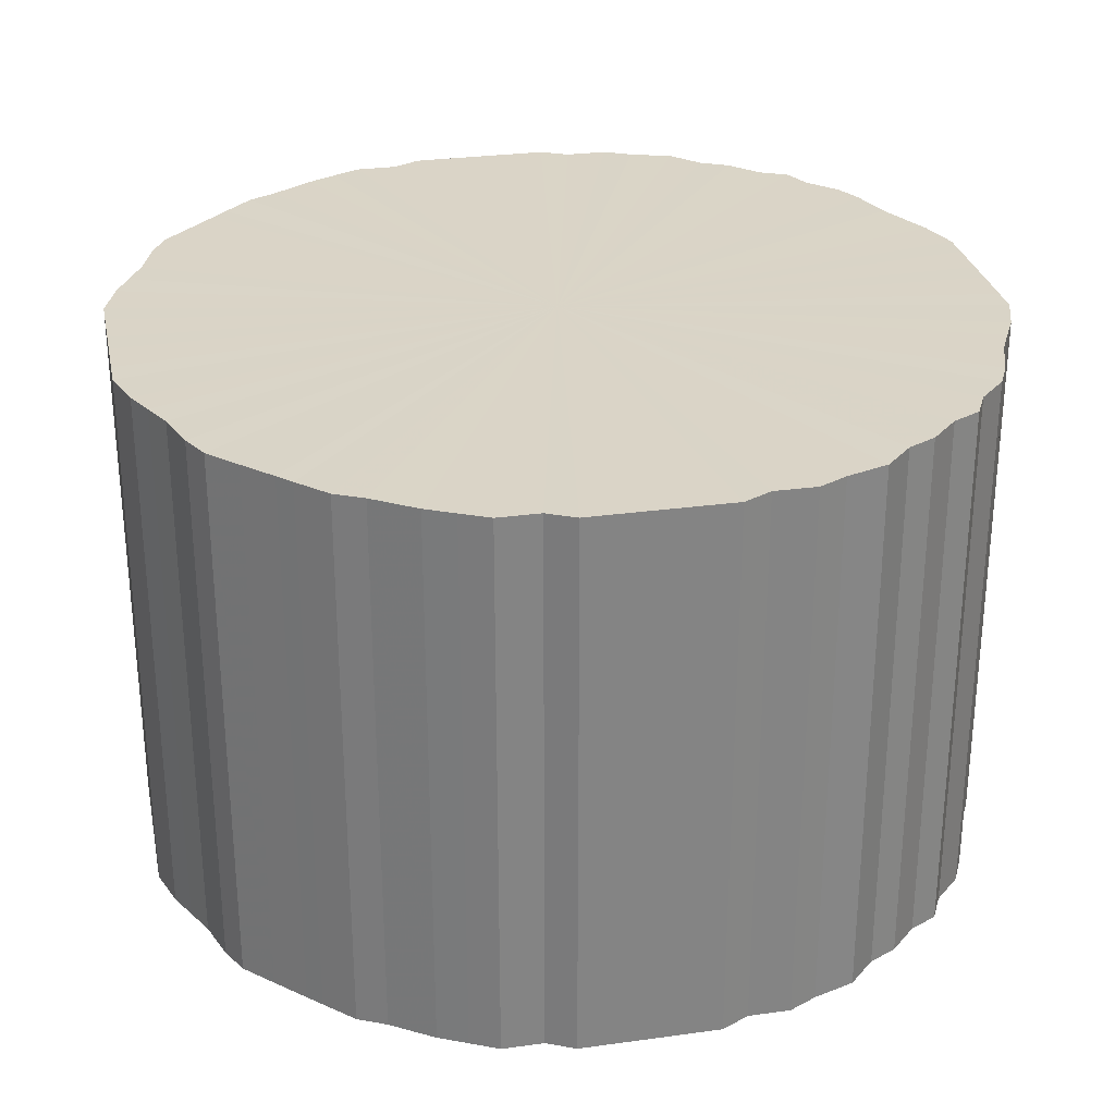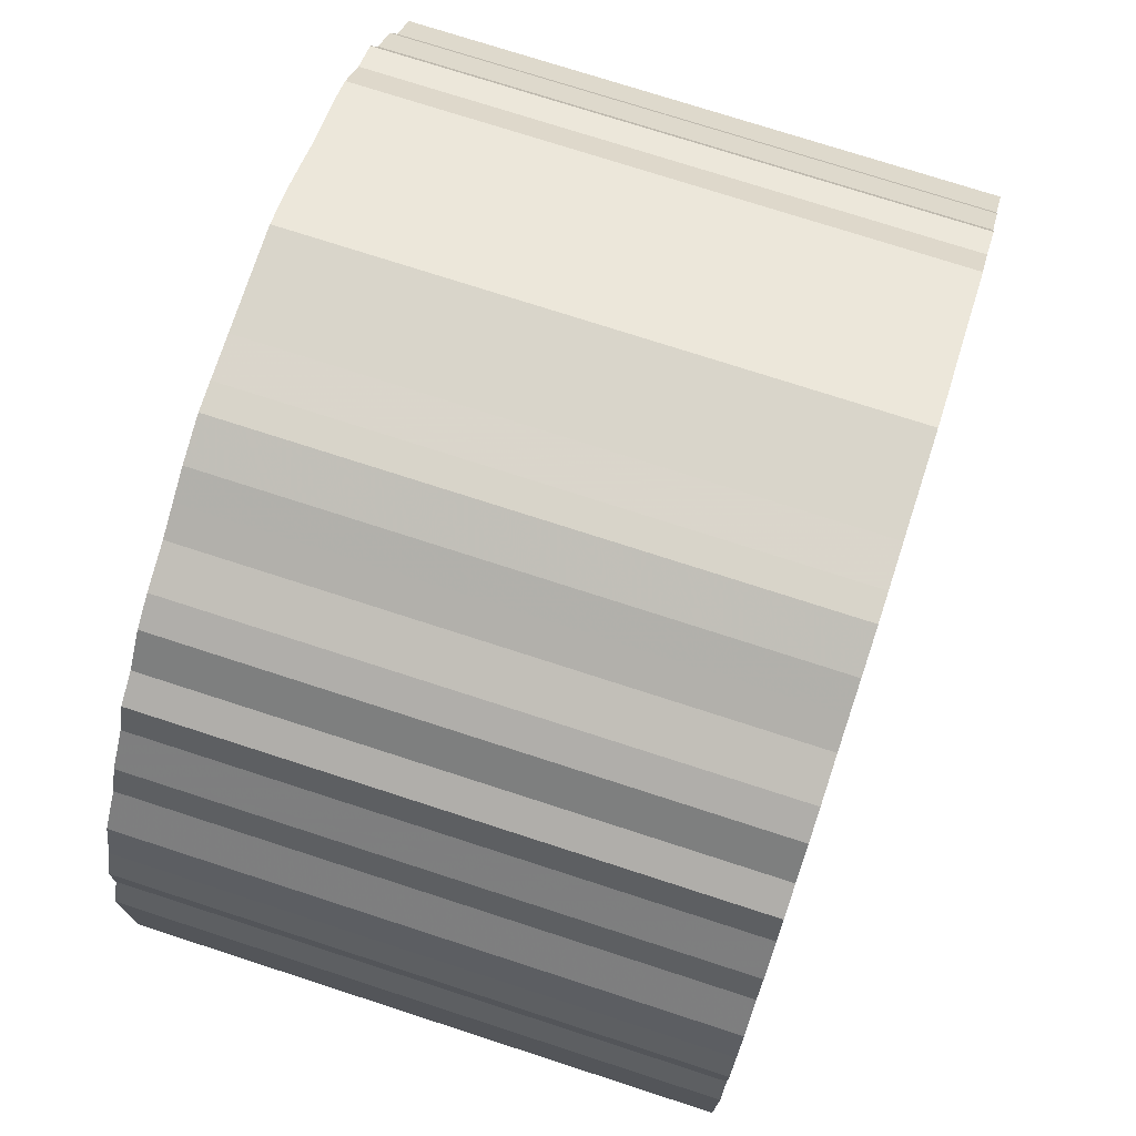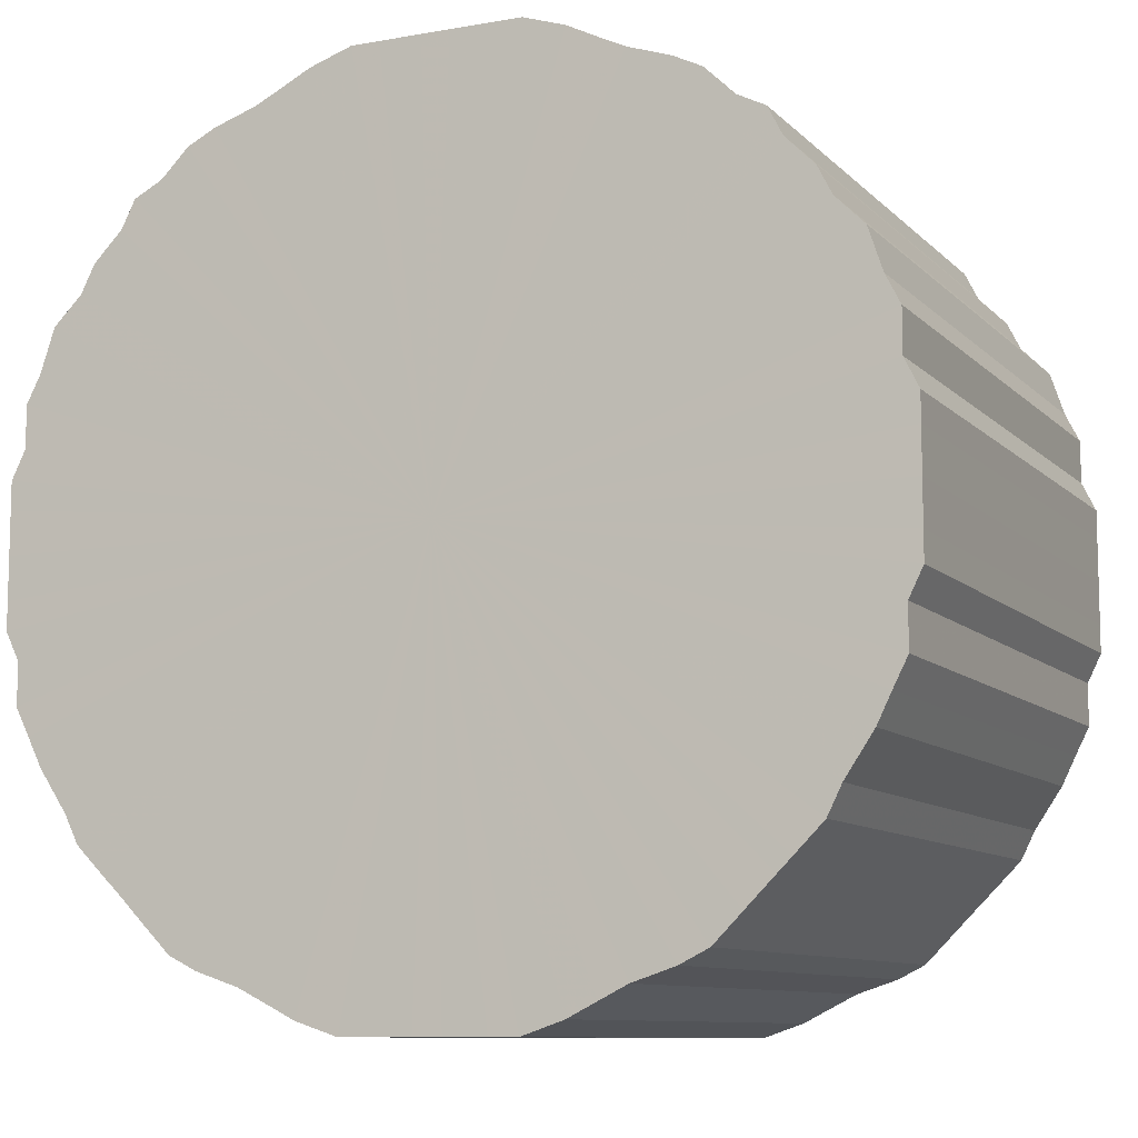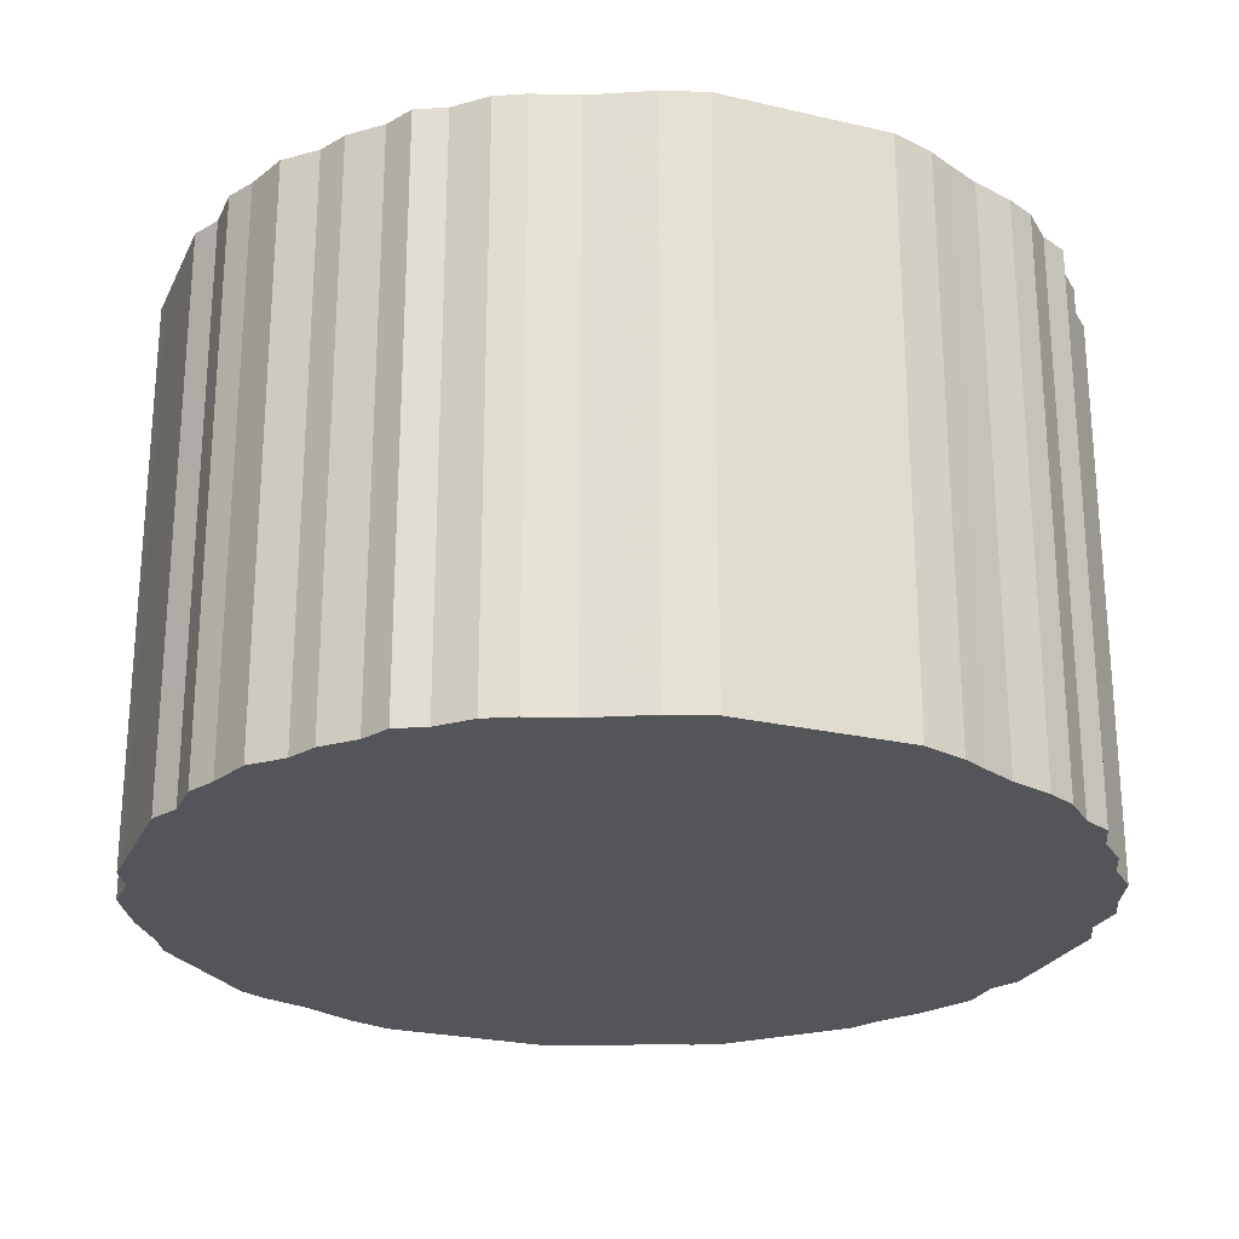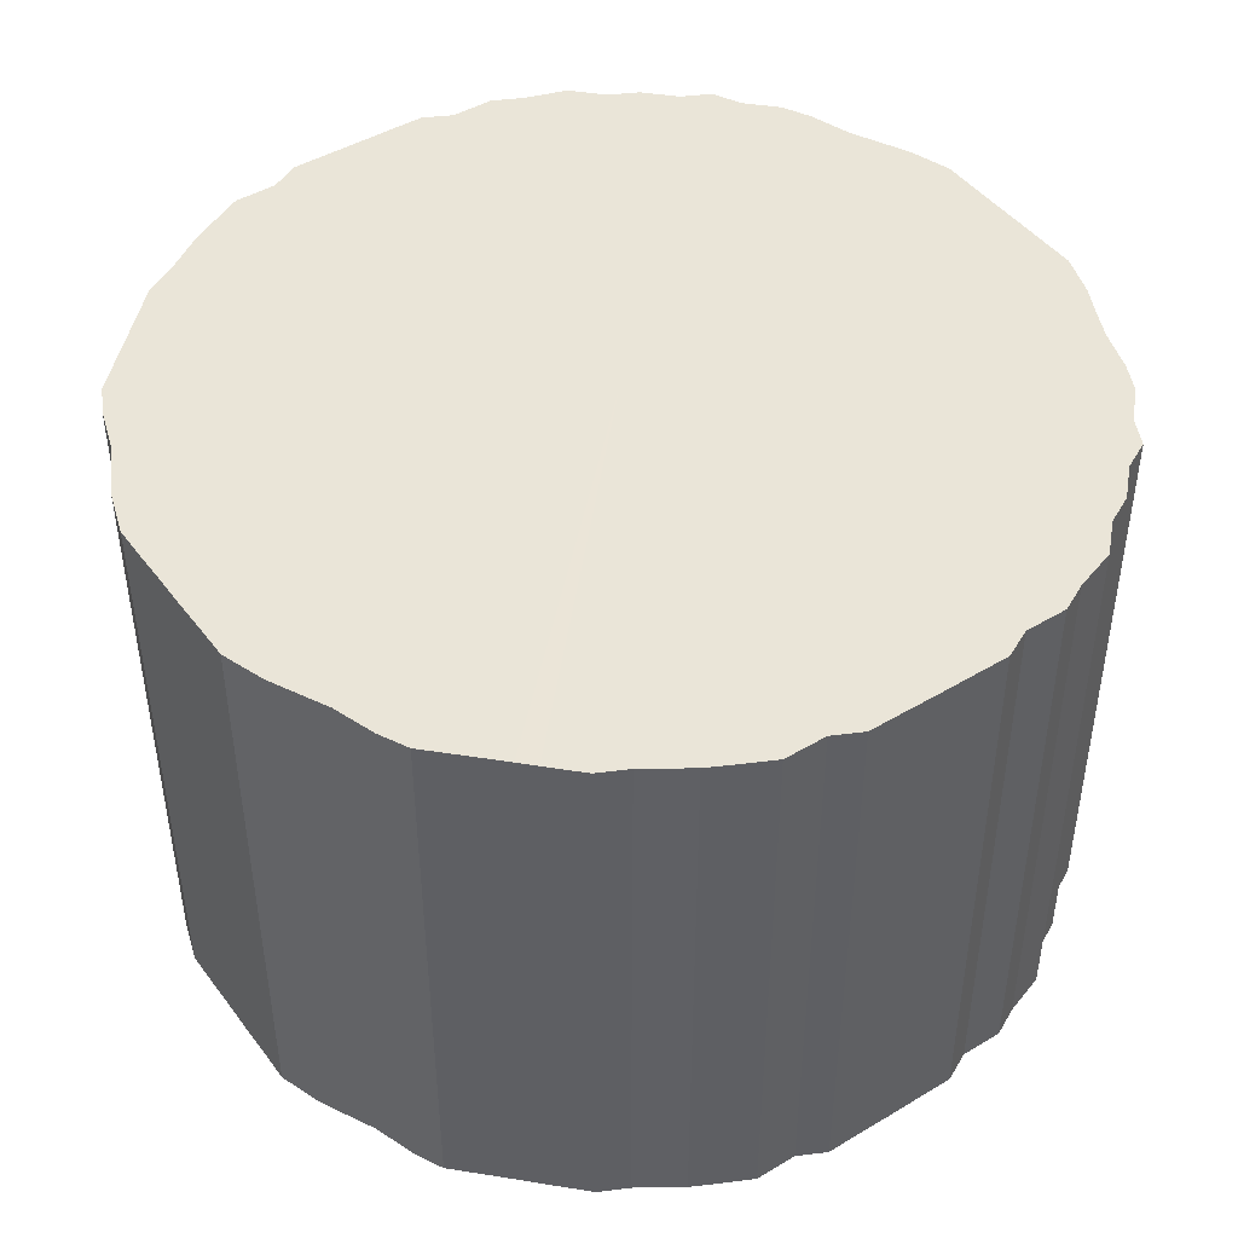
<metadata>
{"format":"obj","ext":"obj","renderer":"f3d","projection":"perspective","resolution":1024,"background":"white","views":[{"elev":28.9,"azim":78.4,"up":"+Z"},{"elev":74.4,"azim":108.0,"up":"+Y"},{"elev":-9.7,"azim":24.7,"up":"+Y"},{"elev":-24.8,"azim":159.2,"up":"+Z"},{"elev":45.3,"azim":55.4,"up":"+Z"}]}
</metadata>
<code>
o 12362
v 2189 1884 3.75
v 2189 1884 3.75
v 2189 1884 3.35
v 2189 1884 3.75
v 2189 1884 3.35
v 2189 1884 3.75
v 2189 1884 3.35
v 2189 1884 3.75
v 2189 1884 3.35
v 2189 1884 3.75
v 2189 1884 3.35
v 2189 1884 3.75
v 2189 1884 3.35
v 2189 1884 3.75
v 2189 1884 3.35
v 2189 1884 3.75
v 2189 1884 3.35
v 2189 1884 3.75
v 2189 1884 3.35
v 2189 1884 3.75
v 2189 1884 3.35
v 2189 1884 3.75
v 2189 1884 3.35
v 2189 1884 3.75
v 2189 1884 3.35
v 2189 1884 3.75
v 2189 1884 3.35
v 2189 1884 3.75
v 2189 1884 3.35
v 2189 1884 3.75
v 2189 1884 3.35
v 2189 1884 3.75
v 2189 1884 3.35
v 2189 1884 3.75
v 2189 1884 3.35
v 2189 1884 3.75
v 2189 1884 3.35
v 2189 1884 3.75
v 2189 1884 3.35
v 2189 1884 3.75
v 2189 1884 3.35
v 2189 1884 3.75
v 2189 1884 3.35
v 2189 1884 3.75
v 2189 1884 3.35
v 2189 1884 3.75
v 2189 1884 3.35
v 2189 1884 3.75
v 2189 1884 3.35
v 2189 1884 3.75
v 2189 1884 3.35
v 2189 1884 3.75
v 2189 1884 3.35
v 2189 1884 3.75
v 2189 1884 3.35
v 2189 1884 3.75
v 2189 1884 3.35
v 2189 1884 3.75
v 2189 1884 3.35
v 2189 1884 3.75
v 2189 1884 3.35
v 2189 1884 3.75
v 2189 1884 3.35
v 2189 1884 3.75
v 2189 1884 3.35
v 2189 1884 3.75
v 2189 1884 3.35
v 2189 1884 3.75
v 2189 1884 3.35
v 2189 1884 3.75
v 2189 1884 3.35
v 2189 1884 3.75
v 2189 1884 3.35
v 2189 1884 3.75
v 2189 1884 3.35
v 2189 1884 3.75
v 2189 1884 3.35
v 2189 1884 3.75
v 2189 1884 3.35
v 2189 1884 3.75
v 2189 1884 3.35
v 2189 1884 3.75
v 2189 1884 3.35
v 2189 1884 3.75
v 2189 1884 3.35
v 2189 1884 3.75
v 2189 1884 3.35
v 2189 1884 3.75
v 2189 1884 3.35
v 2189 1884 3.75
v 2189 1884 3.35
v 2189 1884 3.75
v 2189 1884 3.35
v 2189 1884 3.75
v 2189 1884 3.35
v 2189 1884 3.75
v 2189 1884 3.35
v 2189 1884 3.75
v 2189 1884 3.35
v 2189 1884 3.75
v 2189 1884 3.35
v 2189 1884 3.75
v 2189 1884 3.35
v 2189 1884 3.75
v 2189 1884 3.35
v 2189 1884 3.75
v 2189 1884 3.35
v 2189 1884 3.75
v 2189 1884 3.35
v 2189 1884 3.75
v 2189 1884 3.35
v 2189 1884 3.75
v 2189 1884 3.35
v 2189 1884 3.75
v 2189 1884 3.35
v 2189 1884 3.75
v 2189 1884 3.35
v 2189 1884 3.75
v 2189 1884 3.35
v 2189 1884 3.75
v 2189 1884 3.35
v 2189 1884 3.75
v 2189 1884 3.35
v 2189 1884 3.75
v 2189 1884 3.35
v 2189 1884 3.75
v 2189 1884 3.35
v 2189 1884 3.75
v 2189 1884 3.35
v 2189 1884 3.75
v 2189 1884 3.35
v 2189 1884 3.75
v 2189 1884 3.35
v 2189 1884 3.75
v 2189 1884 3.35
v 2189 1884 3.75
v 2189 1884 3.35
v 2189 1884 3.75
v 2189 1884 3.35
v 2189 1884 3.75
v 2189 1884 3.35
v 2189 1884 3.75
v 2189 1884 3.35
v 2189 1884 3.75
v 2189 1884 3.35
v 2189 1884 3.75
v 2189 1884 3.35
v 2189 1884 3.75
v 2189 1884 3.35
v 2189 1884 3.75
v 2189 1884 3.35
v 2189 1884 3.75
v 2189 1884 3.35
v 2189 1884 3.75
v 2189 1884 3.35
v 2189 1884 3.35
v 2189 1884 3.35
v 2189 1884 3.75
v 2189 1884 3.35
v 2189 1884 3.75
v 2189 1884 3.35
v 2189 1884 3.35
v 2189 1884 3.75
v 2189 1884 3.35
v 2189 1884 3.75
v 2189 1884 3.75
v 2189 1884 3.35
v 2189 1884 3.35
v 2189 1884 3.75
v 2189 1884 3.35
v 2189 1884 3.75
v 2189 1884 3.75
v 2189 1884 3.35
v 2189 1884 3.35
v 2189 1884 3.75
v 2189 1884 3.35
v 2189 1884 3.75
v 2189 1884 3.75
v 2189 1884 3.35
v 2189 1884 3.35
v 2189 1884 3.75
v 2189 1884 3.35
v 2189 1884 3.75
v 2189 1884 3.75
v 2189 1884 3.35
v 2189 1884 3.35
v 2189 1884 3.75
v 2189 1884 3.35
v 2189 1884 3.75
v 2189 1884 3.75
v 2189 1884 3.35
v 2189 1884 3.35
v 2189 1884 3.75
v 2189 1884 3.35
v 2189 1884 3.75
v 2189 1884 3.75
v 2189 1884 3.35
v 2189 1884 3.35
v 2189 1884 3.75
v 2189 1884 3.35
v 2189 1884 3.75
v 2189 1884 3.75
v 2189 1884 3.35
v 2189 1884 3.35
v 2189 1884 3.75
v 2189 1884 3.35
v 2189 1884 3.75
v 2189 1884 3.75
v 2189 1884 3.35
v 2189 1884 3.35
v 2189 1884 3.75
v 2189 1884 3.35
v 2189 1884 3.75
v 2189 1884 3.75
v 2189 1884 3.35
v 2189 1884 3.35
v 2189 1884 3.75
v 2189 1884 3.35
v 2189 1884 3.75
v 2189 1884 3.75
v 2189 1884 3.35
v 2189 1884 3.35
v 2189 1884 3.75
v 2189 1884 3.35
v 2189 1884 3.75
v 2189 1884 3.75
v 2189 1884 3.35
v 2189 1884 3.35
v 2189 1884 3.75
v 2189 1884 3.35
v 2189 1884 3.75
v 2189 1884 3.75
v 2189 1884 3.35
v 2189 1884 3.35
v 2189 1884 3.75
v 2189 1884 3.35
v 2189 1884 3.75
v 2189 1884 3.75
v 2189 1884 3.35
v 2189 1884 3.35
v 2189 1884 3.75
v 2189 1884 3.35
v 2189 1884 3.75
v 2189 1884 3.75
v 2189 1884 3.35
v 2189 1884 3.35
v 2189 1884 3.75
v 2189 1884 3.35
v 2189 1884 3.75
v 2189 1884 3.75
v 2189 1884 3.35
v 2189 1884 3.35
v 2189 1884 3.75
v 2189 1884 3.35
v 2189 1884 3.75
v 2189 1884 3.75
v 2189 1884 3.35
v 2189 1884 3.35
v 2189 1884 3.75
v 2189 1884 3.35
v 2189 1884 3.75
v 2189 1884 3.75
v 2189 1884 3.35
v 2189 1884 3.35
v 2189 1884 3.75
v 2189 1884 3.35
v 2189 1884 3.75
v 2189 1884 3.75
v 2189 1884 3.35
v 2189 1884 3.35
v 2189 1884 3.75
v 2189 1884 3.35
v 2189 1884 3.75
v 2189 1884 3.75
v 2189 1884 3.35
v 2189 1884 3.35
v 2189 1884 3.75
v 2189 1884 3.35
v 2189 1884 3.75
v 2189 1884 3.75
v 2189 1884 3.35
v 2189 1884 3.35
v 2189 1884 3.75
v 2189 1884 3.35
v 2189 1884 3.75
v 2189 1884 3.75
v 2189 1884 3.35
v 2189 1884 3.35
v 2189 1884 3.75
v 2189 1884 3.35
v 2189 1884 3.75
v 2189 1884 3.75
v 2189 1884 3.35
v 2189 1884 3.35
v 2189 1884 3.75
v 2189 1884 3.35
v 2189 1884 3.75
v 2189 1884 3.75
v 2189 1884 3.35
v 2189 1884 3.35
v 2189 1884 3.75
v 2189 1884 3.35
v 2189 1884 3.75
v 2189 1884 3.75
v 2189 1884 3.35
v 2189 1884 3.35
v 2189 1884 3.75
v 2189 1884 3.35
v 2189 1884 3.75
v 2189 1884 3.75
v 2189 1884 3.35
v 2189 1884 3.75
v 2189 1884 3.75
v 2189 1884 3.75
v 2189 1884 3.75
v 2189 1884 3.75
v 2189 1884 3.75
v 2189 1884 3.75
v 2189 1884 3.75
v 2189 1884 3.75
v 2189 1884 3.75
v 2189 1884 3.75
v 2189 1884 3.75
v 2189 1884 3.75
v 2189 1884 3.75
v 2189 1884 3.75
v 2189 1884 3.75
v 2189 1884 3.75
v 2189 1884 3.75
v 2189 1884 3.75
v 2189 1884 3.75
v 2189 1884 3.75
v 2189 1884 3.75
v 2189 1884 3.75
v 2189 1884 3.75
v 2189 1884 3.75
v 2189 1884 3.75
v 2189 1884 3.75
v 2189 1884 3.75
v 2189 1884 3.75
v 2189 1884 3.75
v 2189 1884 3.75
v 2189 1884 3.75
v 2189 1884 3.75
v 2189 1884 3.75
v 2189 1884 3.75
v 2189 1884 3.75
v 2189 1884 3.75
v 2189 1884 3.75
v 2189 1884 3.75
v 2189 1884 3.75
v 2189 1884 3.75
v 2189 1884 3.75
v 2189 1884 3.75
v 2189 1884 3.75
v 2189 1884 3.75
v 2189 1884 3.75
v 2189 1884 3.75
v 2189 1884 3.75
v 2189 1884 3.75
v 2189 1884 3.75
v 2189 1884 3.75
v 2189 1884 3.75
v 2189 1884 3.75
v 2189 1884 3.75
v 2189 1884 3.75
v 2189 1884 3.75
v 2189 1884 3.75
v 2189 1884 3.75
v 2189 1884 3.75
v 2189 1884 3.75
v 2189 1884 3.75
v 2189 1884 3.75
v 2189 1884 3.75
v 2189 1884 3.75
v 2189 1884 3.75
v 2189 1884 3.75
v 2189 1884 3.75
v 2189 1884 3.75
v 2189 1884 3.75
v 2189 1884 3.75
v 2189 1884 3.75
v 2189 1884 3.75
v 2189 1884 3.75
v 2189 1884 3.75
v 2189 1884 3.75
v 2189 1884 3.75
v 2189 1884 3.75
v 2189 1884 3.75
v 2189 1884 3.75
v 2189 1884 3.75
v 2189 1884 3.35
v 2189 1884 3.35
v 2189 1884 3.35
v 2189 1884 3.35
v 2189 1884 3.35
v 2189 1884 3.35
v 2189 1884 3.35
v 2189 1884 3.35
v 2189 1884 3.35
v 2189 1884 3.35
v 2189 1884 3.35
v 2189 1884 3.35
v 2189 1884 3.35
v 2189 1884 3.35
v 2189 1884 3.35
v 2189 1884 3.35
v 2189 1884 3.35
v 2189 1884 3.35
v 2189 1884 3.35
v 2189 1884 3.35
v 2189 1884 3.35
v 2189 1884 3.35
v 2189 1884 3.35
v 2189 1884 3.35
v 2189 1884 3.35
v 2189 1884 3.35
v 2189 1884 3.35
v 2189 1884 3.35
v 2189 1884 3.35
v 2189 1884 3.35
v 2189 1884 3.35
v 2189 1884 3.35
v 2189 1884 3.35
v 2189 1884 3.35
v 2189 1884 3.35
v 2189 1884 3.35
v 2189 1884 3.35
v 2189 1884 3.35
v 2189 1884 3.35
v 2189 1884 3.35
v 2189 1884 3.35
v 2189 1884 3.35
v 2189 1884 3.35
v 2189 1884 3.35
v 2189 1884 3.35
v 2189 1884 3.35
v 2189 1884 3.35
v 2189 1884 3.35
v 2189 1884 3.35
v 2189 1884 3.35
v 2189 1884 3.35
v 2189 1884 3.35
v 2189 1884 3.35
v 2189 1884 3.35
v 2189 1884 3.35
v 2189 1884 3.35
v 2189 1884 3.35
v 2189 1884 3.35
v 2189 1884 3.35
v 2189 1884 3.35
v 2189 1884 3.35
v 2189 1884 3.35
v 2189 1884 3.35
v 2189 1884 3.35
v 2189 1884 3.35
v 2189 1884 3.35
v 2189 1884 3.35
v 2189 1884 3.35
v 2189 1884 3.35
v 2189 1884 3.35
v 2189 1884 3.35
v 2189 1884 3.35
v 2189 1884 3.35
v 2189 1884 3.35
v 2189 1884 3.35
v 2189 1884 3.35
v 2189 1884 3.35
v 2189 1884 3.35
v 2189 1884 3.35
f 1 2 3
f 2 4 5
f 6 1 7
f 4 8 9
f 10 6 11
f 8 12 13
f 14 10 15
f 12 16 17
f 18 14 19
f 16 20 21
f 22 18 23
f 20 24 25
f 26 22 27
f 24 28 29
f 30 26 31
f 28 32 33
f 34 30 35
f 32 36 37
f 38 34 39
f 36 40 41
f 42 38 43
f 40 44 45
f 46 42 47
f 44 48 49
f 50 46 51
f 48 52 53
f 54 50 55
f 52 56 57
f 58 54 59
f 56 60 61
f 62 58 63
f 60 64 65
f 66 62 67
f 64 68 69
f 70 66 71
f 68 72 73
f 74 70 75
f 72 76 77
f 78 74 79
f 76 80 81
f 82 78 83
f 80 84 85
f 86 82 87
f 84 88 89
f 90 86 91
f 88 92 93
f 94 90 95
f 92 96 97
f 98 94 99
f 96 100 101
f 102 98 103
f 100 104 105
f 106 102 107
f 104 108 109
f 110 106 111
f 108 112 113
f 114 110 115
f 112 116 117
f 118 114 119
f 116 120 121
f 122 118 123
f 120 124 125
f 126 122 127
f 124 128 129
f 130 126 131
f 128 132 133
f 134 130 135
f 132 136 137
f 138 134 139
f 136 140 141
f 142 138 143
f 140 144 145
f 146 142 147
f 144 148 149
f 150 146 151
f 148 152 153
f 154 150 155
f 152 154 156
f 157 158 159
f 159 160 161
f 162 163 157
f 164 165 162
f 161 166 167
f 168 169 164
f 170 171 168
f 167 172 173
f 174 175 170
f 176 177 174
f 173 178 179
f 180 181 176
f 182 183 180
f 179 184 185
f 186 187 182
f 188 189 186
f 185 190 191
f 192 193 188
f 194 195 192
f 191 196 197
f 198 199 194
f 200 201 198
f 197 202 203
f 204 205 200
f 206 207 204
f 203 208 209
f 210 211 206
f 212 213 210
f 209 214 215
f 216 217 212
f 218 219 216
f 215 220 221
f 222 223 218
f 224 225 222
f 221 226 227
f 228 229 224
f 230 231 228
f 227 232 233
f 234 235 230
f 236 237 234
f 233 238 239
f 240 241 236
f 242 243 240
f 239 244 245
f 246 247 242
f 248 249 246
f 245 250 251
f 252 253 248
f 254 255 252
f 251 256 257
f 258 259 254
f 260 261 258
f 257 262 263
f 264 265 260
f 266 267 264
f 263 268 269
f 270 271 266
f 272 273 270
f 269 274 275
f 276 277 272
f 278 279 276
f 275 280 281
f 282 283 278
f 284 285 282
f 281 286 287
f 288 289 284
f 290 291 288
f 287 292 293
f 294 295 290
f 296 297 294
f 293 298 299
f 300 301 296
f 302 303 300
f 299 304 305
f 306 307 302
f 308 309 306
f 305 310 311
f 311 312 308
f 313 314 315
f 313 316 314
f 313 315 317
f 313 318 316
f 313 317 319
f 313 320 318
f 313 319 321
f 313 322 320
f 313 321 323
f 313 324 322
f 313 323 325
f 313 326 324
f 313 325 327
f 313 328 326
f 313 327 329
f 313 330 328
f 313 329 331
f 313 332 330
f 313 331 333
f 313 334 332
f 313 333 335
f 313 336 334
f 313 335 337
f 313 338 336
f 313 337 339
f 313 340 338
f 313 339 341
f 313 342 340
f 313 341 343
f 313 344 342
f 313 343 345
f 313 346 344
f 313 345 347
f 313 348 346
f 313 347 349
f 313 350 348
f 313 349 351
f 313 352 350
f 313 351 353
f 313 354 352
f 313 353 355
f 313 356 354
f 313 355 357
f 313 358 356
f 313 357 359
f 313 360 358
f 313 359 361
f 313 362 360
f 313 361 363
f 313 364 362
f 313 363 365
f 313 366 364
f 313 365 367
f 313 368 366
f 313 367 369
f 313 370 368
f 313 369 371
f 313 372 370
f 313 371 373
f 313 374 372
f 313 373 375
f 313 376 374
f 313 375 377
f 313 378 376
f 313 377 379
f 313 380 378
f 313 379 381
f 313 382 380
f 313 381 383
f 313 384 382
f 313 383 385
f 313 386 384
f 313 385 387
f 313 388 386
f 313 387 389
f 313 390 388
f 313 389 391
f 313 391 390
f 392 393 394
f 392 395 393
f 392 394 396
f 392 397 395
f 392 396 398
f 392 399 397
f 392 398 400
f 392 401 399
f 392 400 402
f 392 403 401
f 392 402 404
f 392 405 403
f 392 404 406
f 392 407 405
f 392 406 408
f 392 409 407
f 392 408 410
f 392 411 409
f 392 410 412
f 392 413 411
f 392 412 414
f 392 415 413
f 392 414 416
f 392 417 415
f 392 416 418
f 392 419 417
f 392 418 420
f 392 421 419
f 392 420 422
f 392 423 421
f 392 422 424
f 392 425 423
f 392 424 426
f 392 427 425
f 392 426 428
f 392 429 427
f 392 428 430
f 392 431 429
f 392 430 432
f 392 433 431
f 392 432 434
f 392 435 433
f 392 434 436
f 392 437 435
f 392 436 438
f 392 439 437
f 392 438 440
f 392 441 439
f 392 440 442
f 392 443 441
f 392 442 444
f 392 445 443
f 392 444 446
f 392 447 445
f 392 446 448
f 392 449 447
f 392 448 450
f 392 451 449
f 392 450 452
f 392 453 451
f 392 452 454
f 392 455 453
f 392 454 456
f 392 457 455
f 392 456 458
f 392 459 457
f 392 458 460
f 392 461 459
f 392 460 462
f 392 463 461
f 392 462 464
f 392 465 463
f 392 464 466
f 392 467 465
f 392 466 468
f 392 469 467
f 392 468 470
f 392 470 469

</code>
